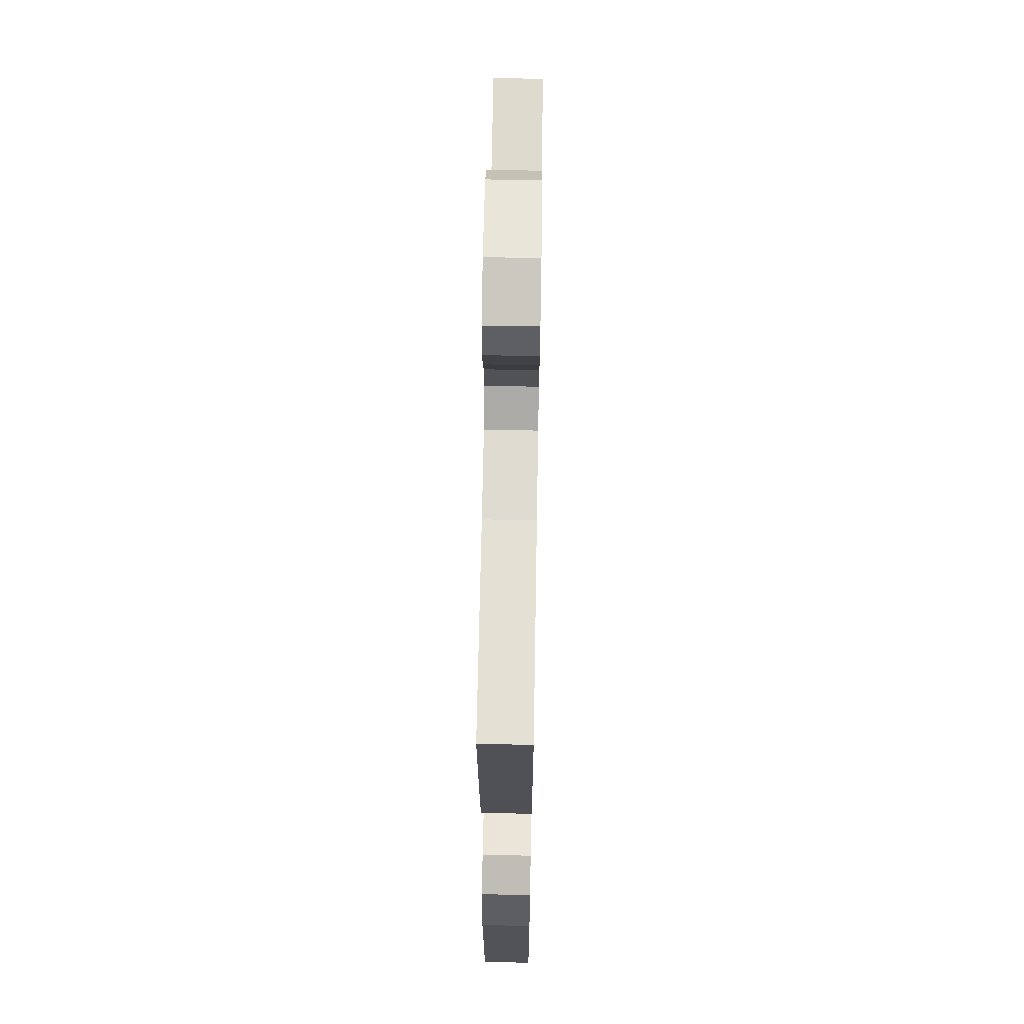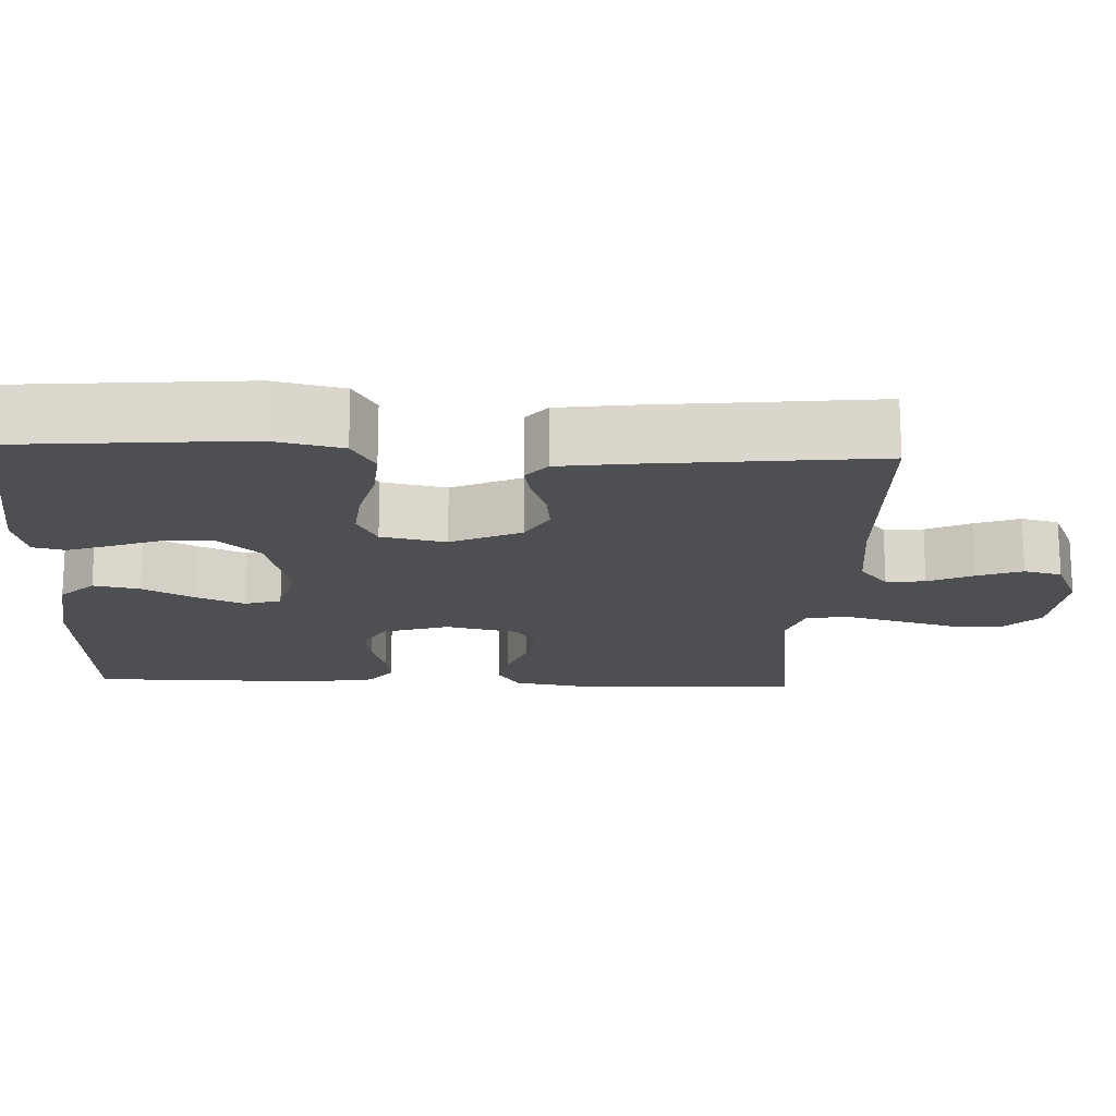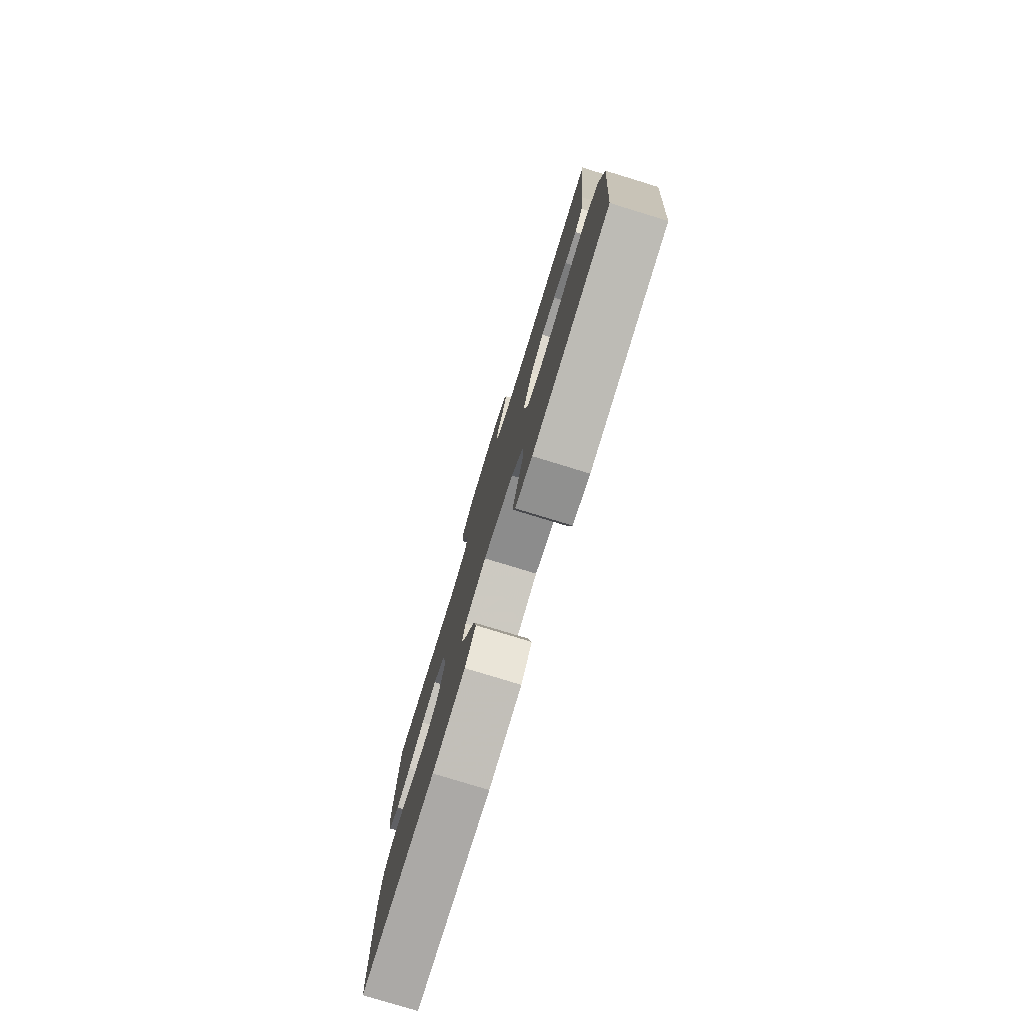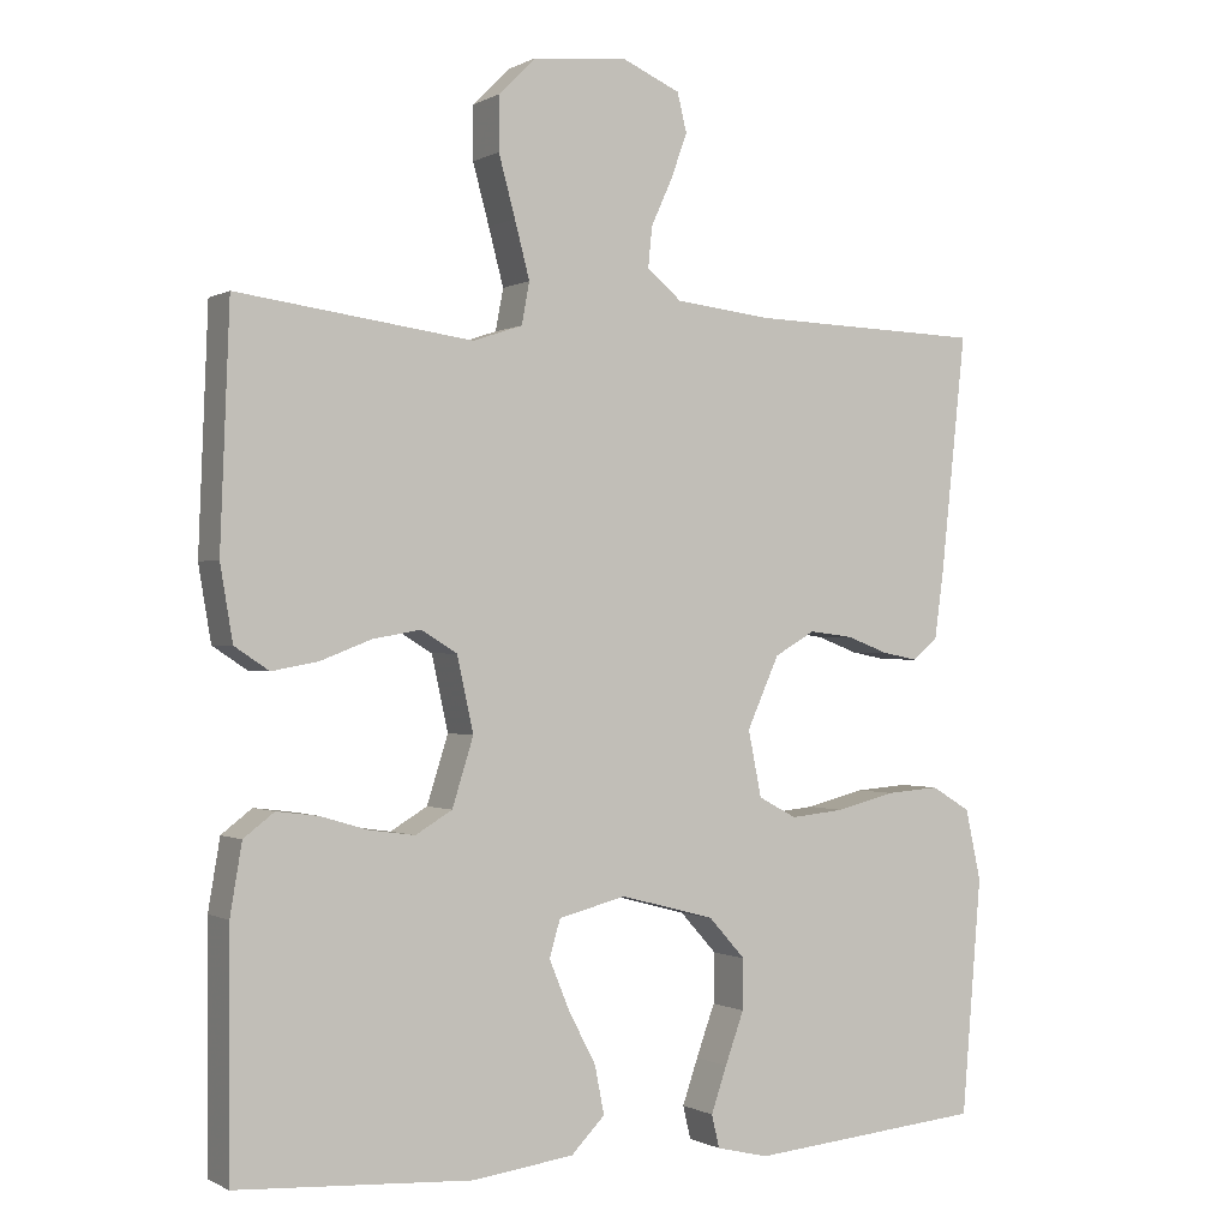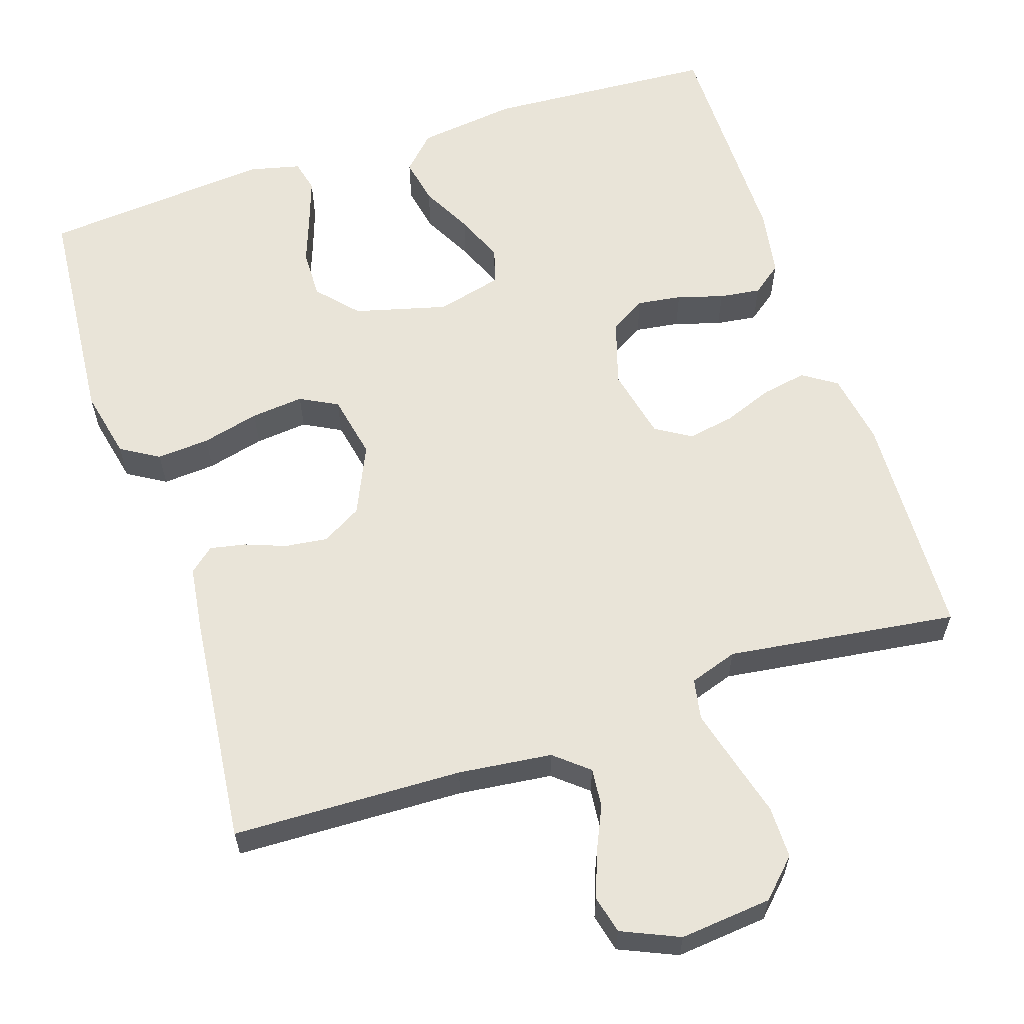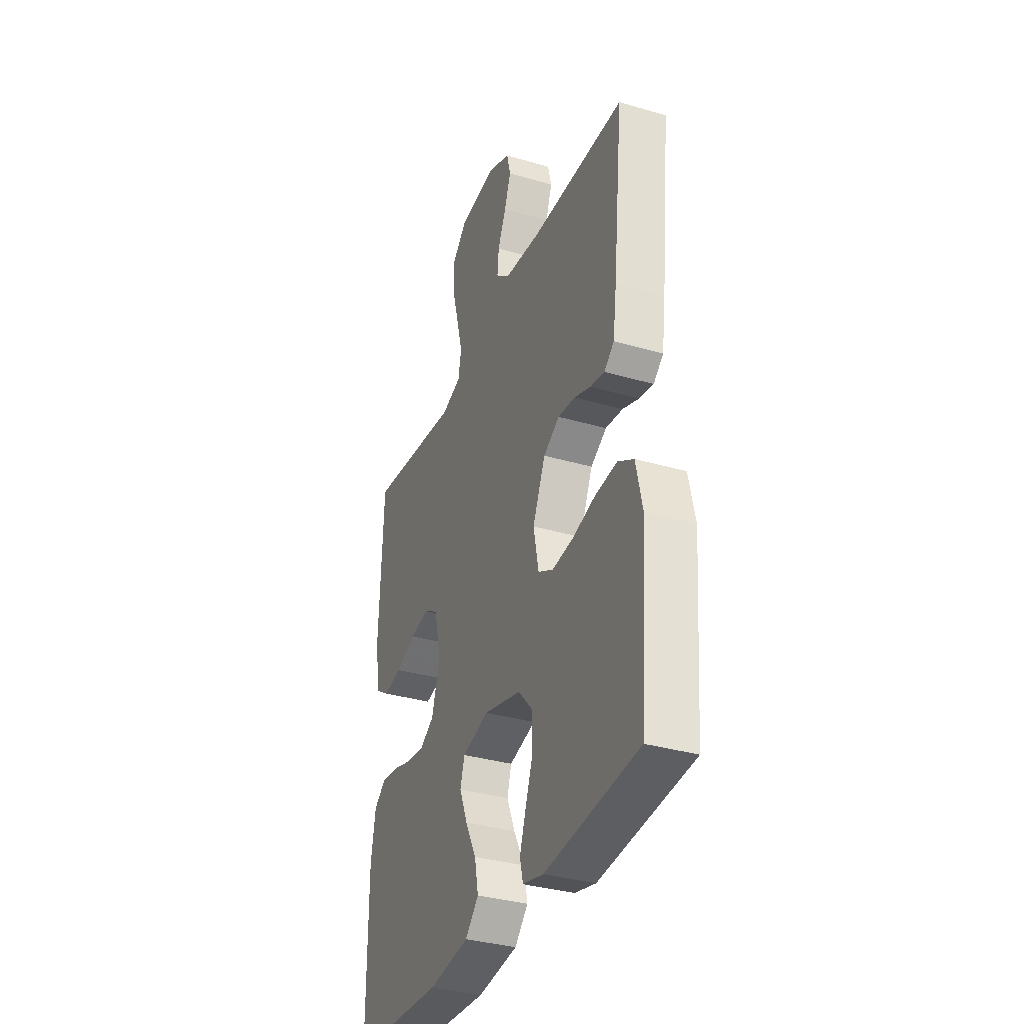
<metadata>
{"format":"obj","ext":"obj","renderer":"f3d","projection":"perspective","resolution":1024,"background":"white","views":[{"elev":63.6,"azim":-89.0,"up":"+Z"},{"elev":-17.5,"azim":-92.5,"up":"+Y"},{"elev":-79.0,"azim":-107.0,"up":"+Z"},{"elev":-0.4,"azim":151.4,"up":"+Z"},{"elev":60.6,"azim":-18.2,"up":"+Y"},{"elev":-34.6,"azim":-111.4,"up":"+Z"}]}
</metadata>
<code>
v -0.5 0.07 -0.5
v -0.525 0.07 -0.2
v -0.505 0.07 -0.109
v -0.455 0.07 -0.079
v -0.386 0.07 -0.084
v -0.311 0.07 -0.103
v -0.242 0.07 -0.11
v -0.193 0.07 -0.084
v -0.176 0.07 0
v -0.217 0.07 0.091
v -0.269 0.07 0.121
v -0.325 0.07 0.114
v -0.378 0.07 0.094
v -0.424 0.07 0.085
v -0.456 0.07 0.112
v -0.468 0.07 0.2
v -0.5 0.07 0.5
v -0.2 0.07 0.509
v -0.078 0.07 0.523
v -0.034 0.07 0.56
v -0.039 0.07 0.611
v -0.066 0.07 0.67
v -0.087 0.07 0.728
v -0.075 0.07 0.777
v 0 0.07 0.81
v 0.12 0.07 0.798
v 0.167 0.07 0.751
v 0.167 0.07 0.683
v 0.146 0.07 0.606
v 0.127 0.07 0.534
v 0.137 0.07 0.481
v 0.2 0.07 0.46
v 0.5 0.07 0.5
v 0.512 0.07 0.2
v 0.496 0.07 0.105
v 0.452 0.07 0.076
v 0.393 0.07 0.087
v 0.328 0.07 0.112
v 0.267 0.07 0.123
v 0.221 0.07 0.095
v 0.2 0.07 0
v 0.227 0.07 -0.086
v 0.274 0.07 -0.114
v 0.332 0.07 -0.106
v 0.392 0.07 -0.088
v 0.446 0.07 -0.081
v 0.485 0.07 -0.111
v 0.5 0.07 -0.2
v 0.5 0.07 -0.5
v 0.2 0.07 -0.518
v 0.07 0.07 -0.501
v 0.027 0.07 -0.457
v 0.039 0.07 -0.396
v 0.074 0.07 -0.329
v 0.1 0.07 -0.266
v 0.086 0.07 -0.219
v 0 0.07 -0.197
v -0.121 0.07 -0.229
v -0.168 0.07 -0.281
v -0.167 0.07 -0.345
v -0.143 0.07 -0.411
v -0.123 0.07 -0.469
v -0.133 0.07 -0.511
v -0.2 0.07 -0.527
v -0.5 0 -0.5
v -0.525 0 -0.2
v -0.505 0 -0.109
v -0.455 0 -0.079
v -0.386 0 -0.084
v -0.311 0 -0.103
v -0.242 0 -0.11
v -0.193 0 -0.084
v -0.176 0 0
v -0.217 0 0.091
v -0.269 0 0.121
v -0.325 0 0.114
v -0.378 0 0.094
v -0.424 0 0.085
v -0.456 0 0.112
v -0.468 0 0.2
v -0.5 0 0.5
v -0.2 0 0.509
v -0.078 0 0.523
v -0.034 0 0.56
v -0.039 0 0.611
v -0.066 0 0.67
v -0.087 0 0.728
v -0.075 0 0.777
v 0 0 0.81
v 0.12 0 0.798
v 0.167 0 0.751
v 0.167 0 0.683
v 0.146 0 0.606
v 0.127 0 0.534
v 0.137 0 0.481
v 0.2 0 0.46
v 0.5 0 0.5
v 0.512 0 0.2
v 0.496 0 0.105
v 0.452 0 0.076
v 0.393 0 0.087
v 0.328 0 0.112
v 0.267 0 0.123
v 0.221 0 0.095
v 0.2 0 0
v 0.227 0 -0.086
v 0.274 0 -0.114
v 0.332 0 -0.106
v 0.392 0 -0.088
v 0.446 0 -0.081
v 0.485 0 -0.111
v 0.5 0 -0.2
v 0.5 0 -0.5
v 0.2 0 -0.518
v 0.07 0 -0.501
v 0.027 0 -0.457
v 0.039 0 -0.396
v 0.074 0 -0.329
v 0.1 0 -0.266
v 0.086 0 -0.219
v 0 0 -0.197
v -0.121 0 -0.229
v -0.168 0 -0.281
v -0.167 0 -0.345
v -0.143 0 -0.411
v -0.123 0 -0.469
v -0.133 0 -0.511
v -0.2 0 -0.527
f 4 5 6
f 3 4 6
f 2 3 6
f 1 2 6
f 64 1 6
f 63 64 6
f 62 63 6
f 61 62 6
f 60 61 6
f 59 60 6 7
f 58 59 7 8
f 57 58 8 9
f 56 57 9 10
f 52 53 54
f 51 52 54
f 50 51 54
f 49 50 54
f 48 49 54
f 47 48 54
f 46 47 54
f 45 46 54
f 44 45 54
f 43 44 54 55
f 42 43 55 56
f 36 37 38
f 35 36 38
f 34 35 38
f 33 34 38
f 32 33 38
f 31 32 38 39
f 27 28 29
f 26 27 29
f 25 26 29
f 24 25 29
f 23 24 29
f 22 23 29
f 21 22 29
f 20 21 29 30
f 19 20 30 31
f 16 17 18
f 15 16 18
f 14 15 18
f 13 14 18
f 12 13 18
f 18 19 31
f 12 18 31
f 11 12 31
f 41 42 56 10
f 31 39 40
f 11 31 40
f 10 11 40
f 10 40 41
f 70 69 68
f 70 68 67
f 70 67 66
f 70 66 65
f 70 65 128
f 70 128 127
f 70 127 126
f 70 126 125
f 70 125 124
f 71 70 124 123
f 72 71 123 122
f 73 72 122 121
f 74 73 121 120
f 118 117 116
f 118 116 115
f 118 115 114
f 118 114 113
f 118 113 112
f 118 112 111
f 118 111 110
f 118 110 109
f 118 109 108
f 119 118 108 107
f 120 119 107 106
f 102 101 100
f 102 100 99
f 102 99 98
f 102 98 97
f 102 97 96
f 103 102 96 95
f 93 92 91
f 93 91 90
f 93 90 89
f 93 89 88
f 93 88 87
f 93 87 86
f 93 86 85
f 94 93 85 84
f 95 94 84 83
f 82 81 80
f 82 80 79
f 82 79 78
f 82 78 77
f 82 77 76
f 95 83 82
f 95 82 76
f 95 76 75
f 74 120 106 105
f 104 103 95
f 104 95 75
f 104 75 74
f 105 104 74
f 1 65 66 2
f 2 66 67 3
f 3 67 68 4
f 4 68 69 5
f 5 69 70 6
f 6 70 71 7
f 7 71 72 8
f 8 72 73 9
f 9 73 74 10
f 10 74 75 11
f 11 75 76 12
f 12 76 77 13
f 13 77 78 14
f 14 78 79 15
f 15 79 80 16
f 16 80 81 17
f 17 81 82 18
f 18 82 83 19
f 19 83 84 20
f 20 84 85 21
f 21 85 86 22
f 22 86 87 23
f 23 87 88 24
f 24 88 89 25
f 25 89 90 26
f 26 90 91 27
f 27 91 92 28
f 28 92 93 29
f 29 93 94 30
f 30 94 95 31
f 31 95 96 32
f 32 96 97 33
f 33 97 98 34
f 34 98 99 35
f 35 99 100 36
f 36 100 101 37
f 37 101 102 38
f 38 102 103 39
f 39 103 104 40
f 40 104 105 41
f 41 105 106 42
f 42 106 107 43
f 43 107 108 44
f 44 108 109 45
f 45 109 110 46
f 46 110 111 47
f 47 111 112 48
f 48 112 113 49
f 49 113 114 50
f 50 114 115 51
f 51 115 116 52
f 52 116 117 53
f 53 117 118 54
f 54 118 119 55
f 55 119 120 56
f 56 120 121 57
f 57 121 122 58
f 58 122 123 59
f 59 123 124 60
f 60 124 125 61
f 61 125 126 62
f 62 126 127 63
f 63 127 128 64
f 64 128 65 1

</code>
